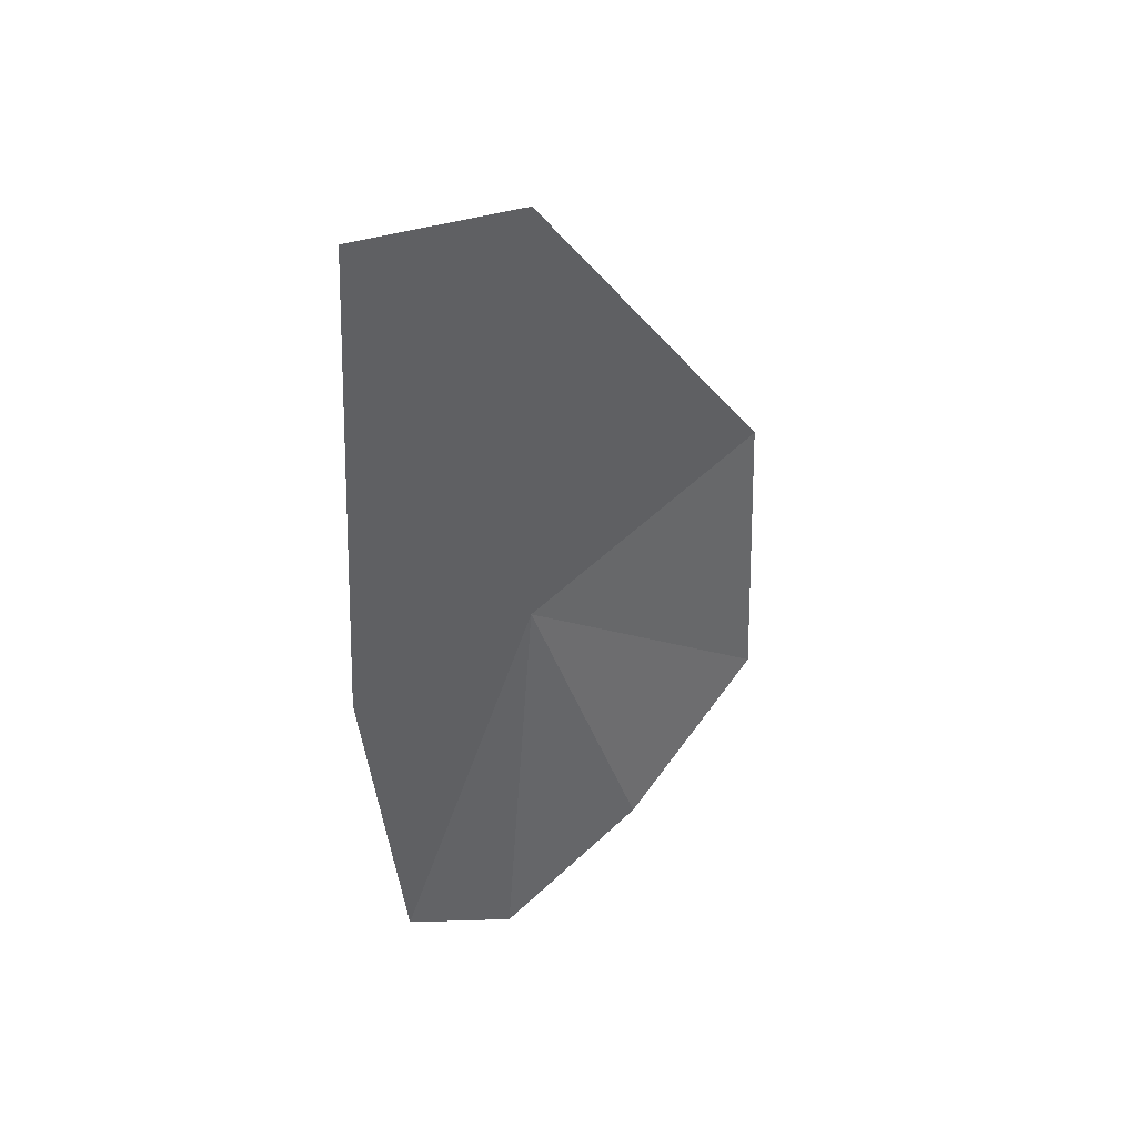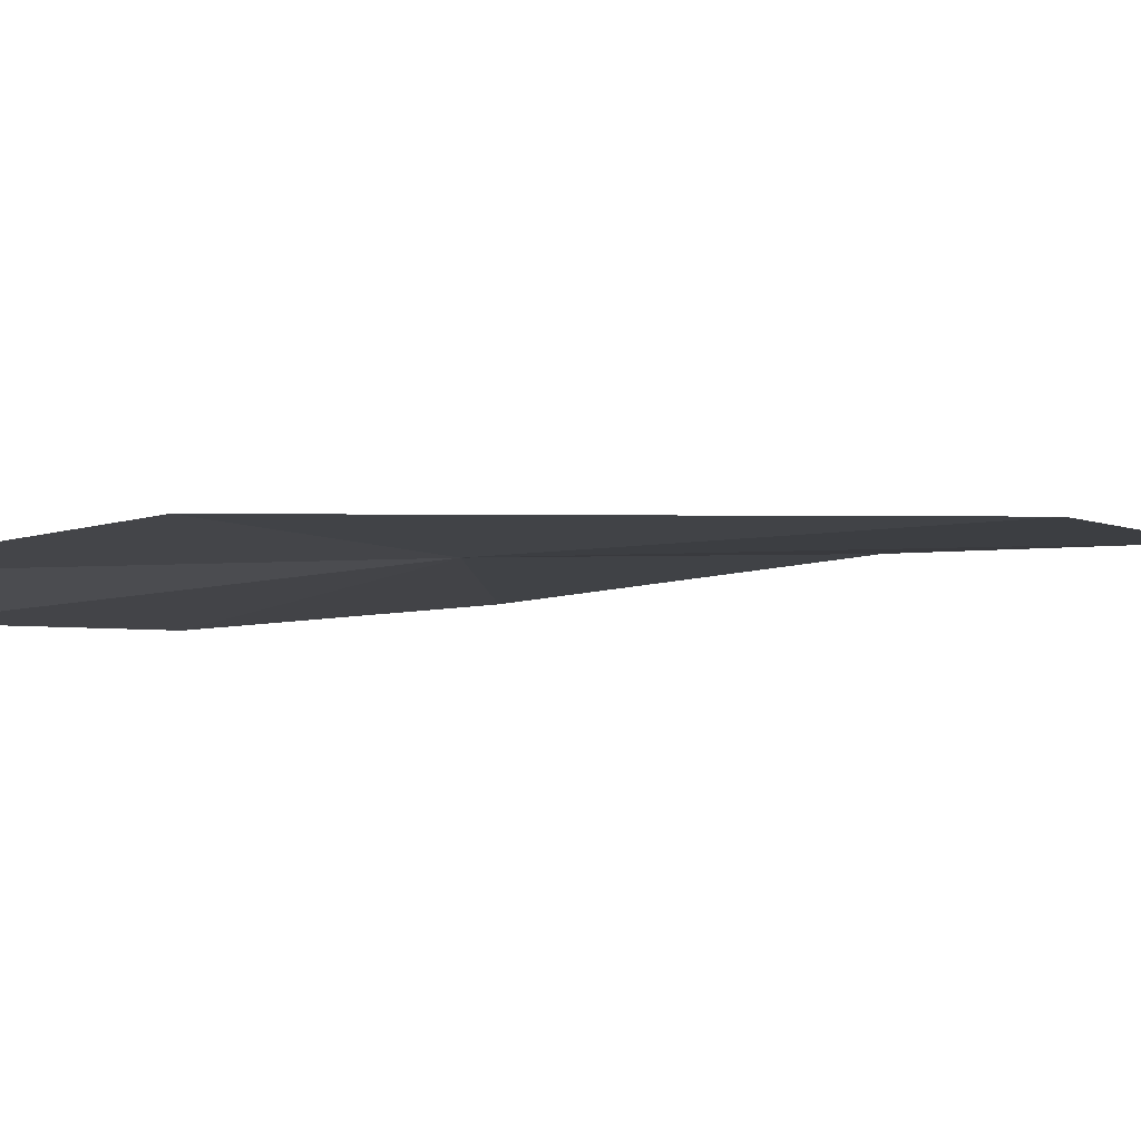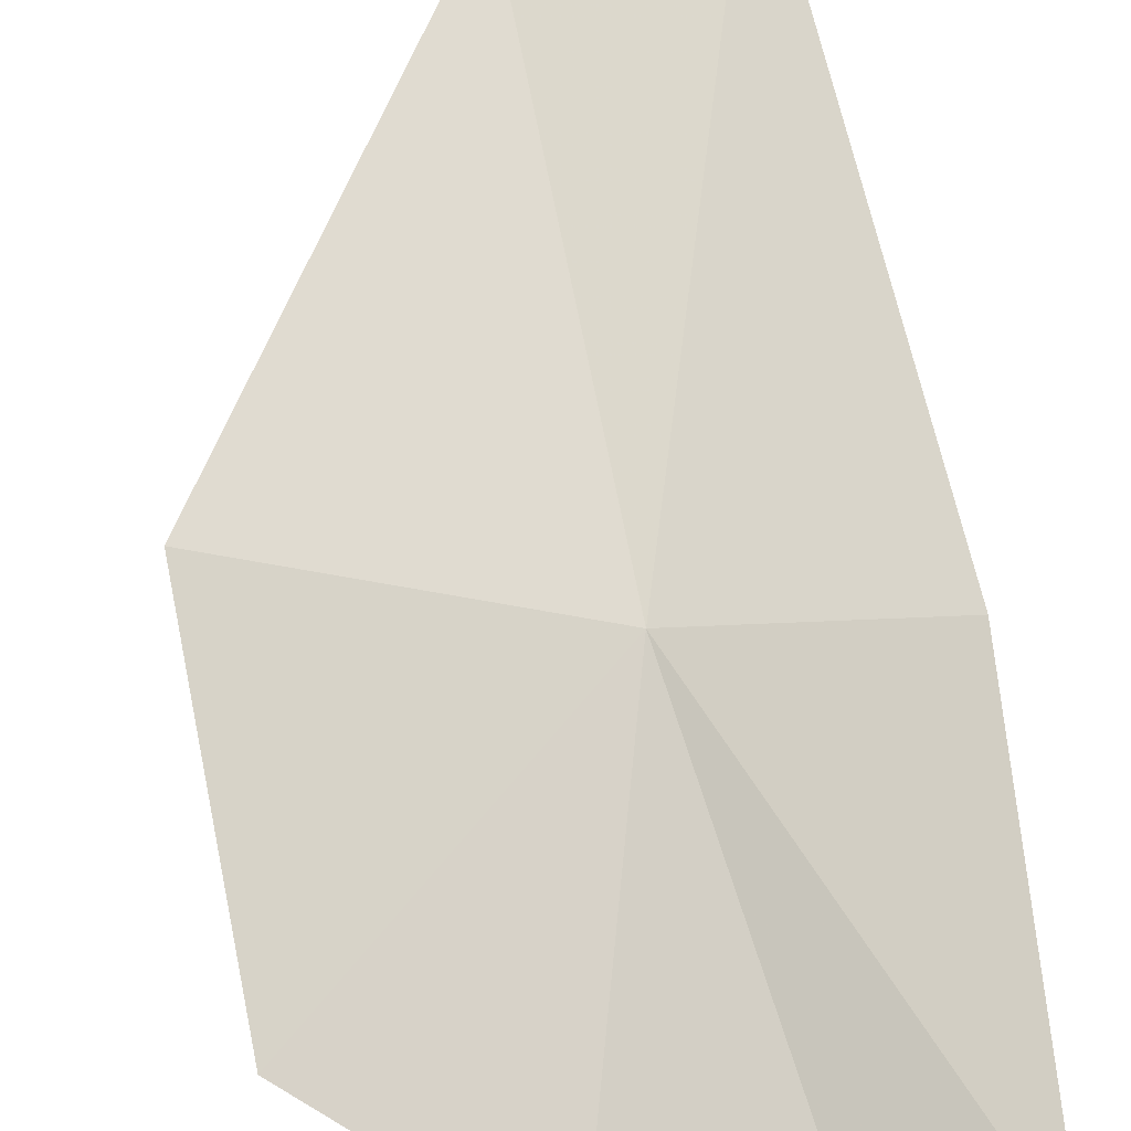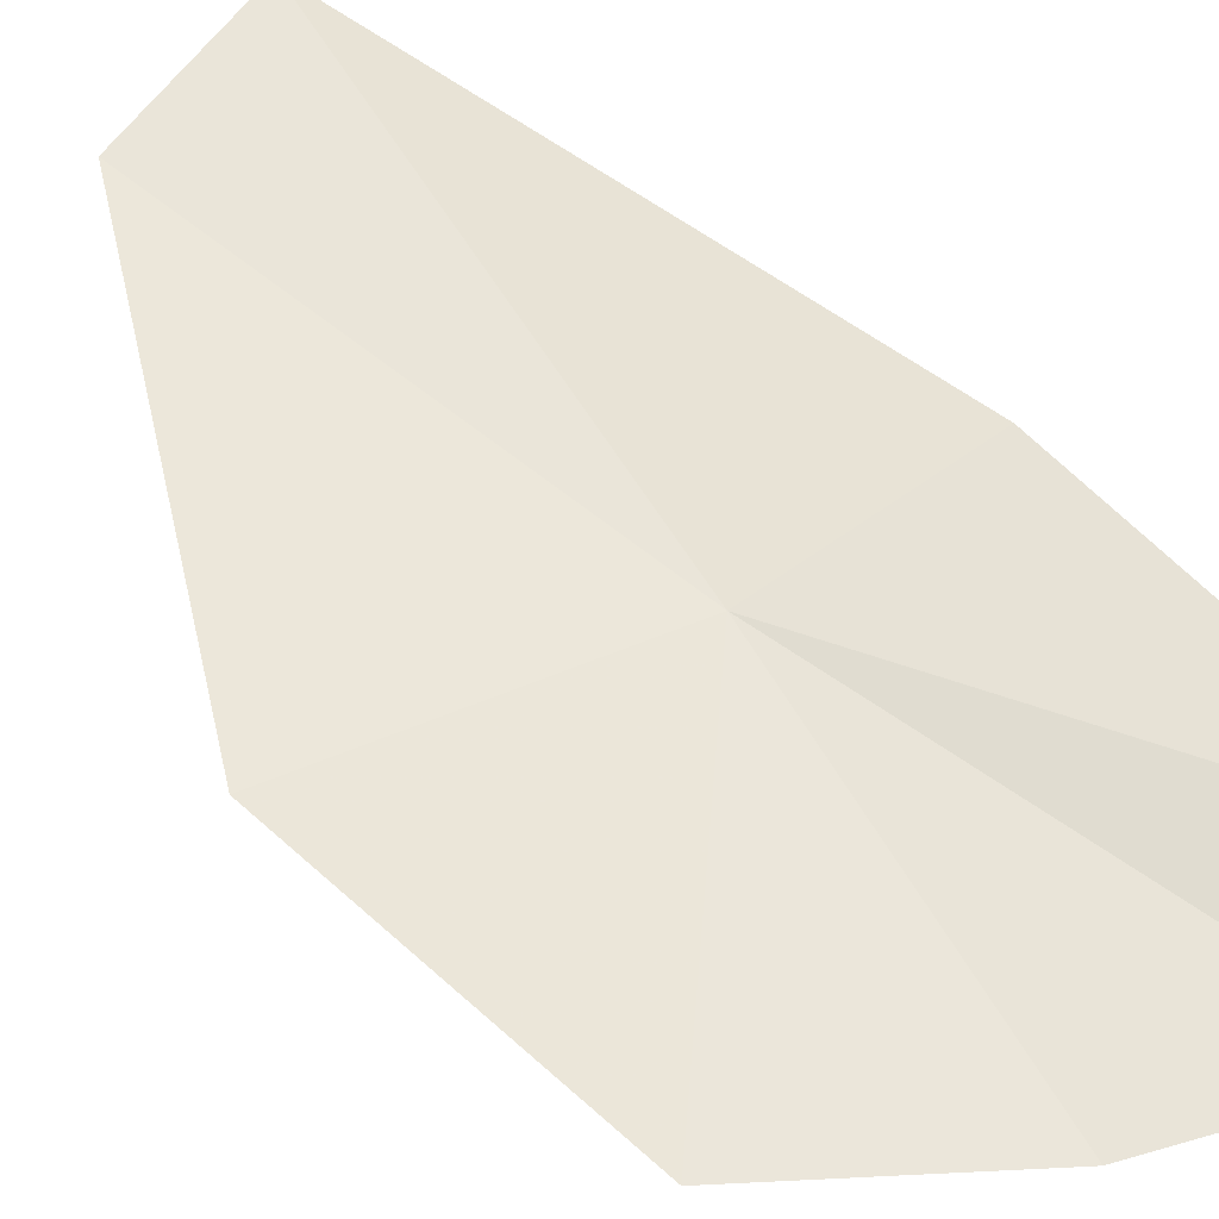
<metadata>
{"format":"obj","ext":"obj","renderer":"f3d","projection":"perspective","resolution":1024,"background":"white","views":[{"elev":52.7,"azim":-37.7,"up":"+Z"},{"elev":5.8,"azim":-45.4,"up":"+Y"},{"elev":63.7,"azim":173.5,"up":"+Y"},{"elev":46.6,"azim":136.8,"up":"+Y"}]}
</metadata>
<code>
v -8.769 0.8956 61.33
v -7.402 0.8433 61.78
v -7.539 0.5763 60.23
v -8.383 0.5053 59.58
v -8.575 1.089 63.79
v -9.209 0.5659 59.17
v -9.423 1.217 63.98
v -9.723 1.073 61.18
v -9.718 0.7819 59.4
f 1 3 2
f 1 4 3
f 1 2 5
f 1 6 4
f 1 5 7
f 1 7 8
f 1 9 6
f 1 8 9

</code>
